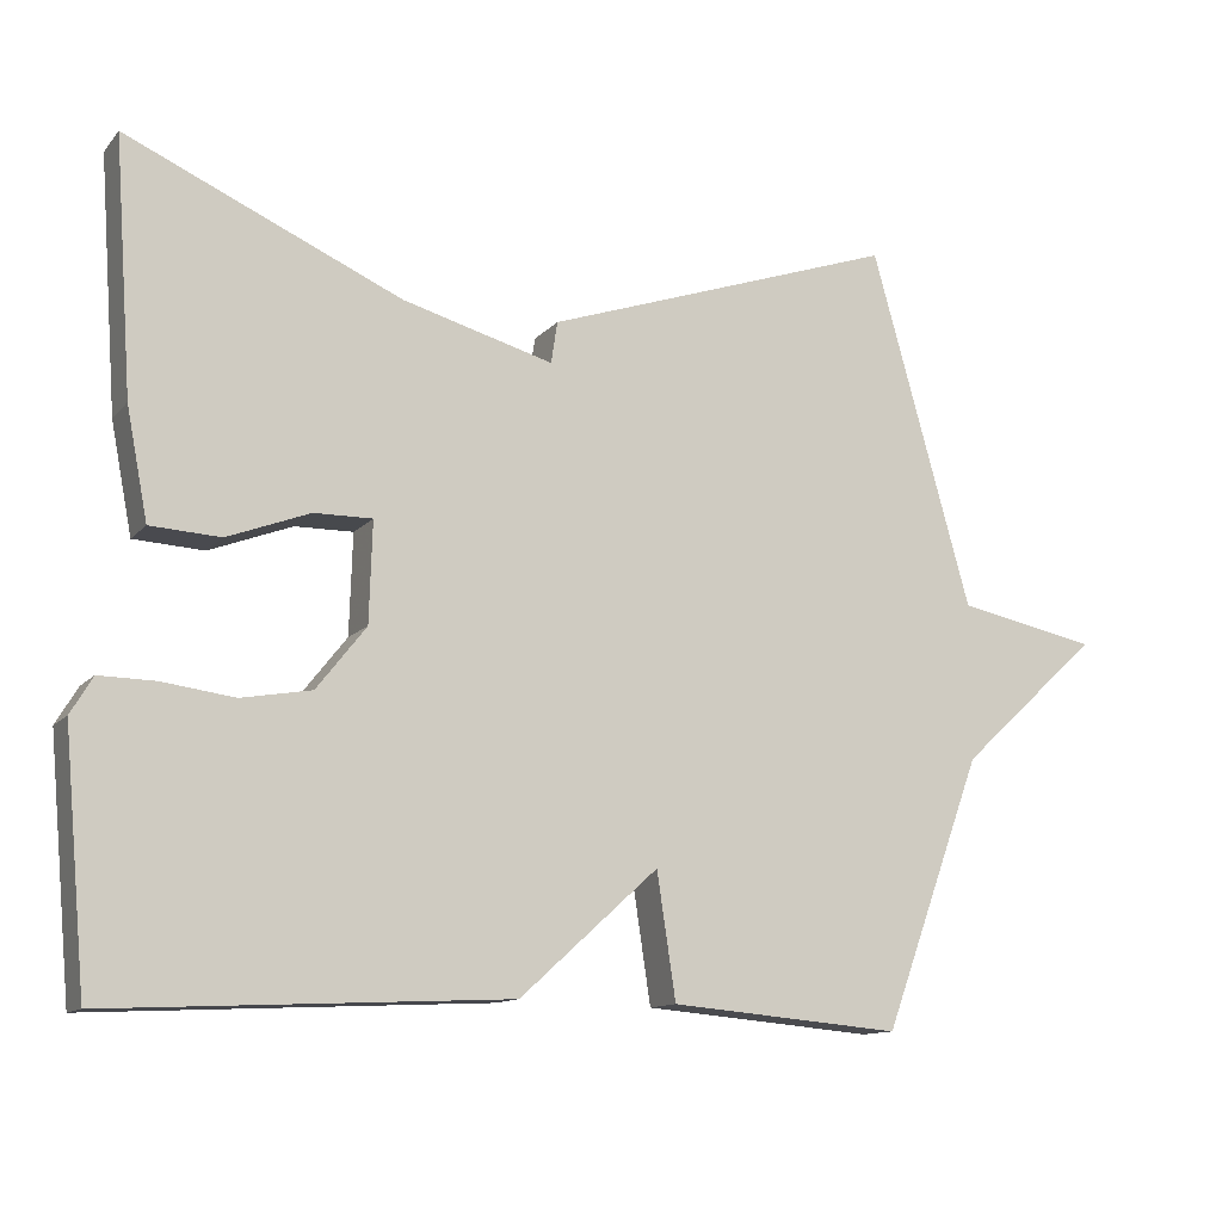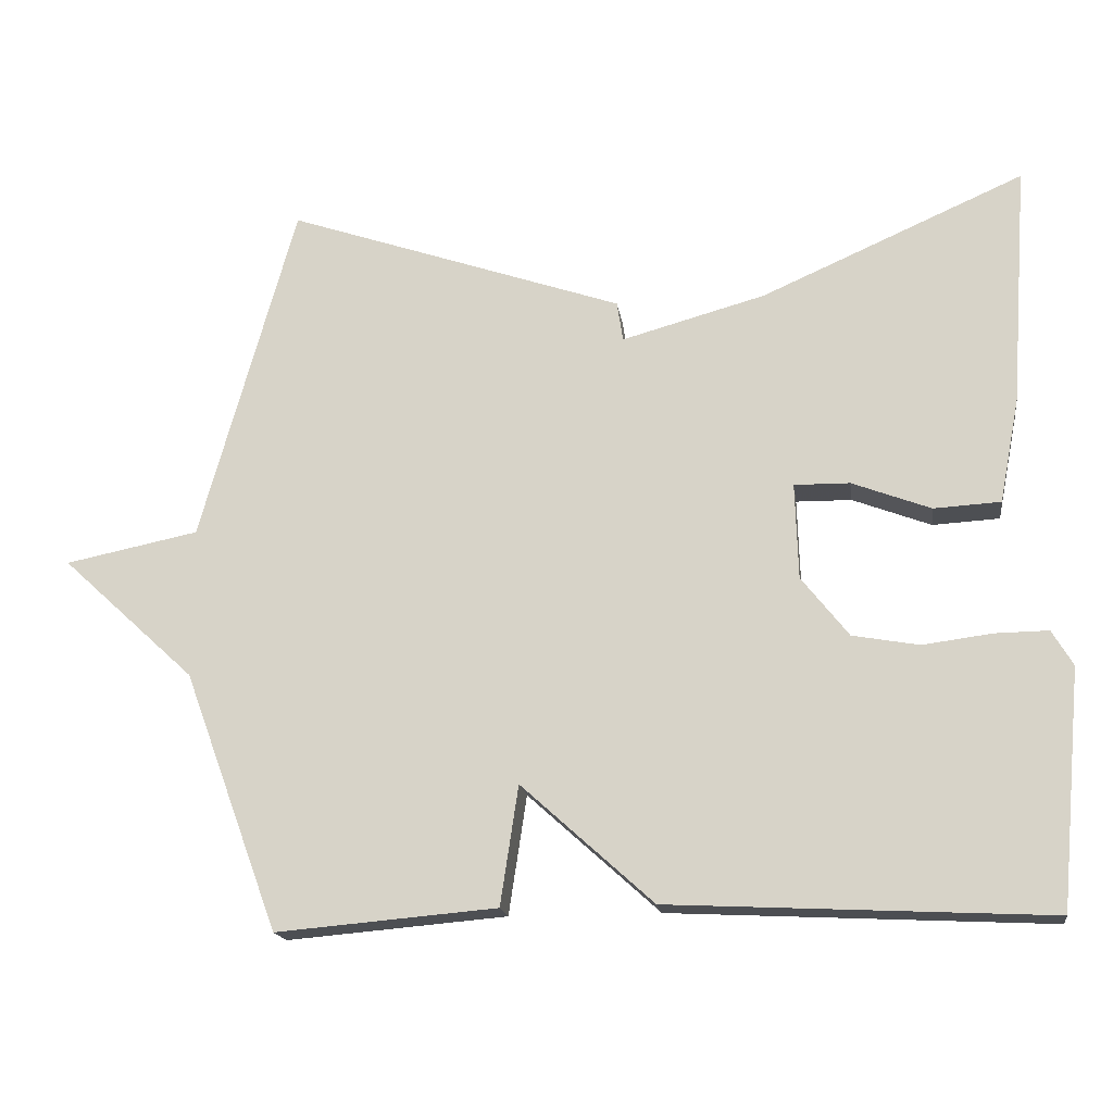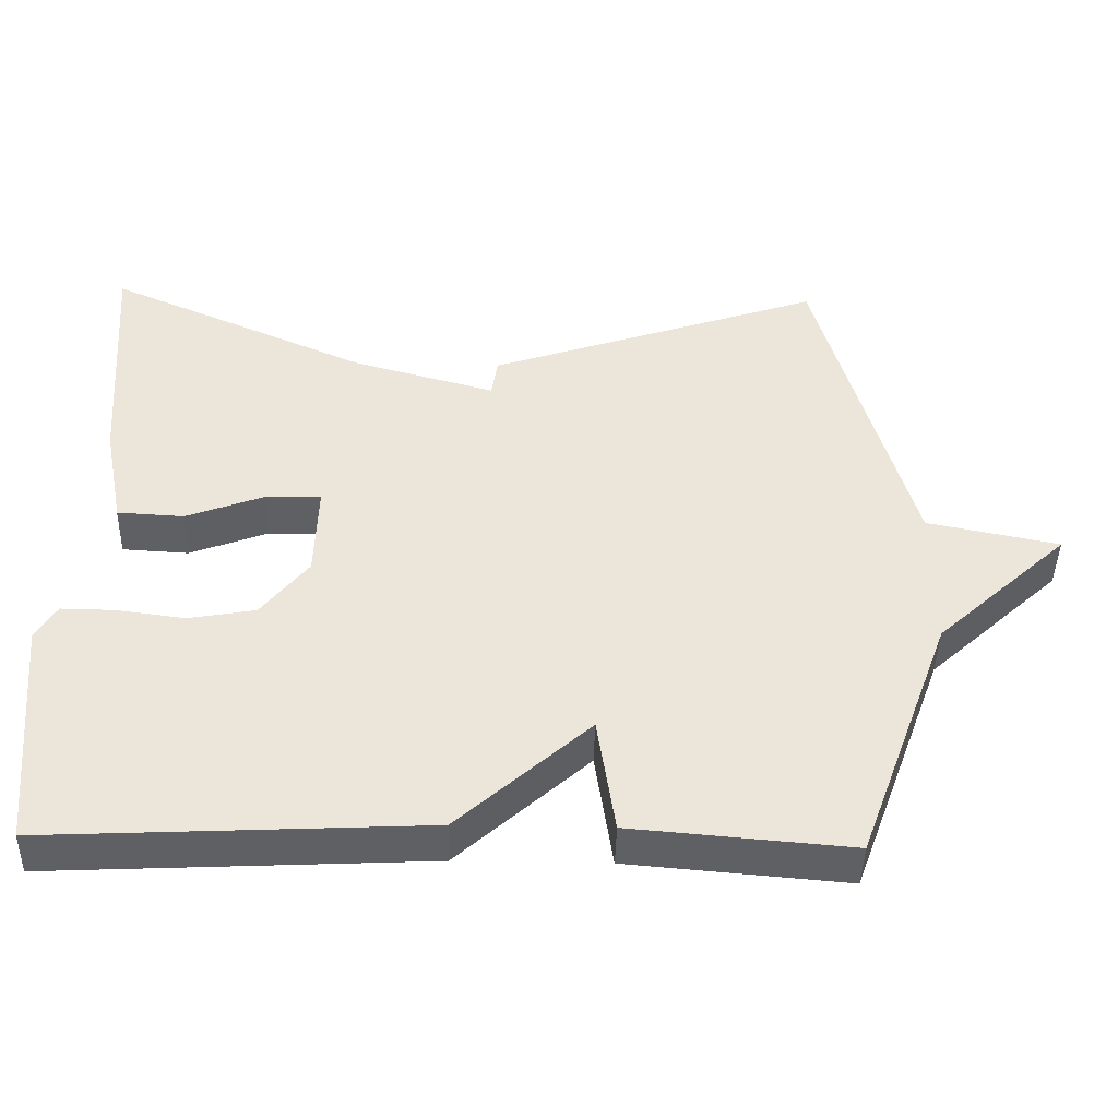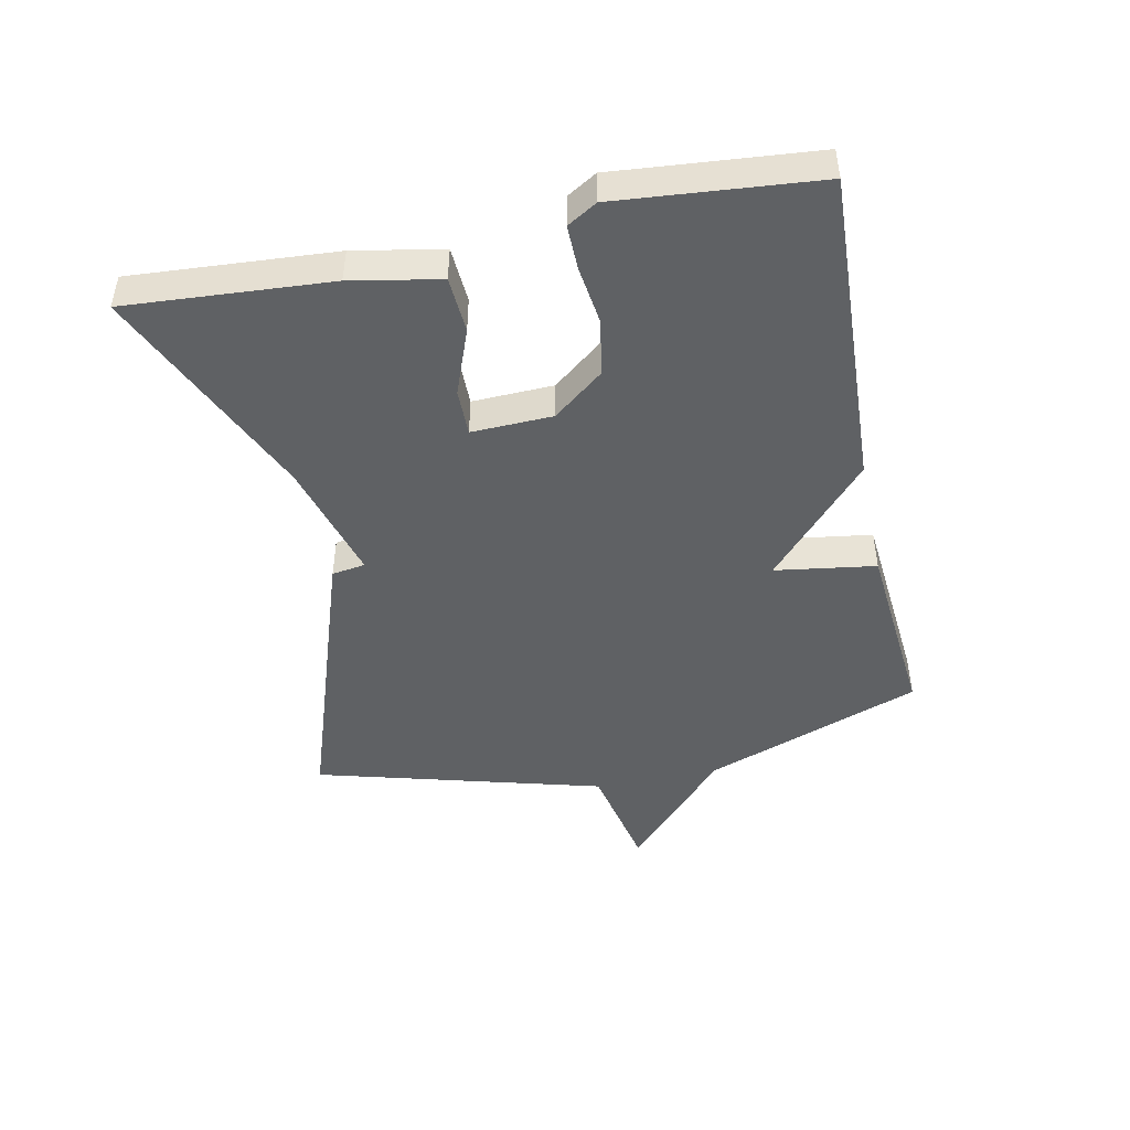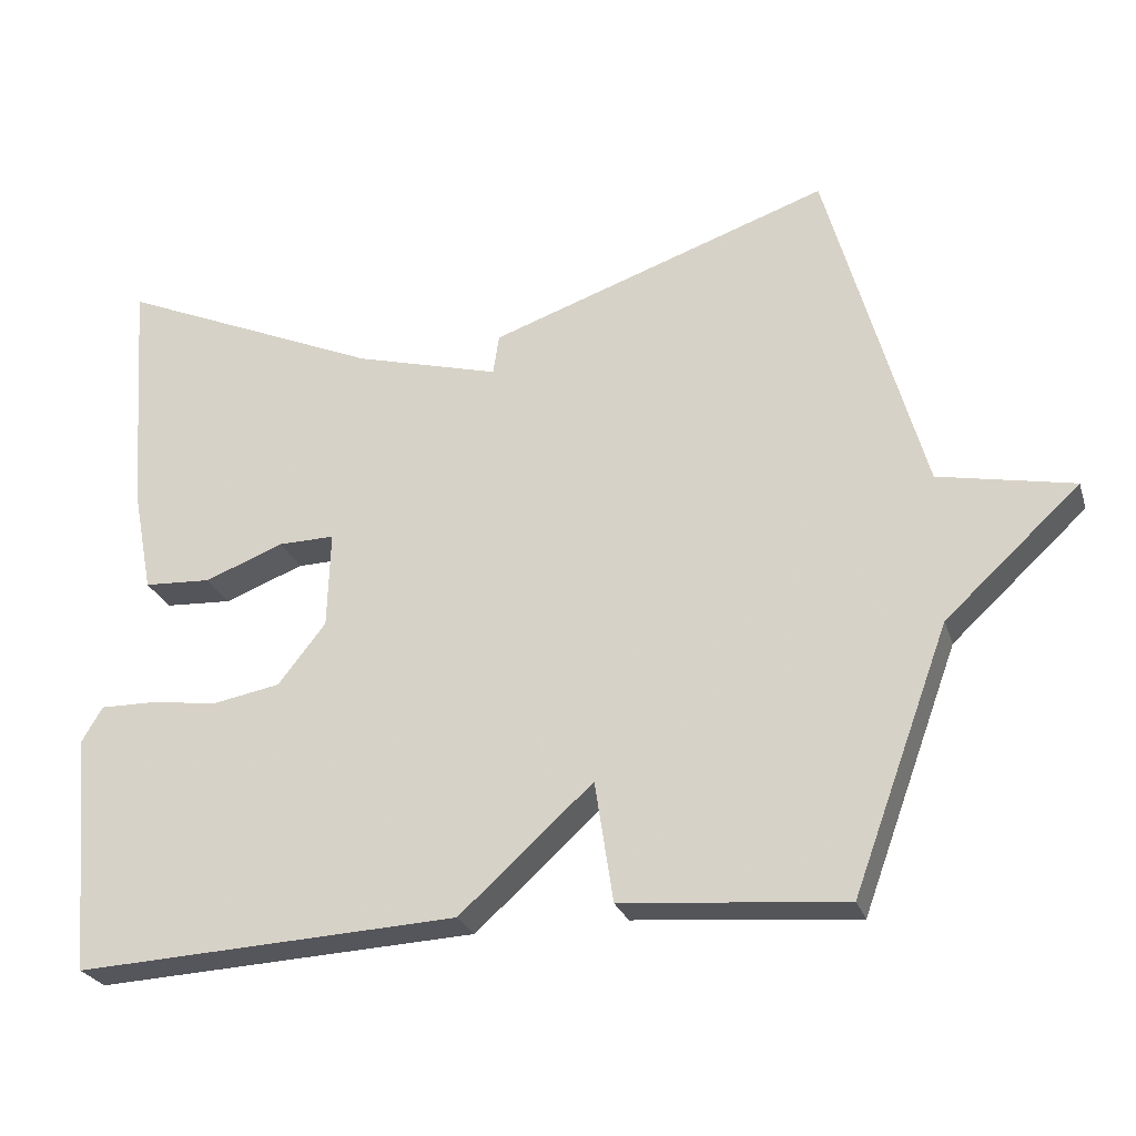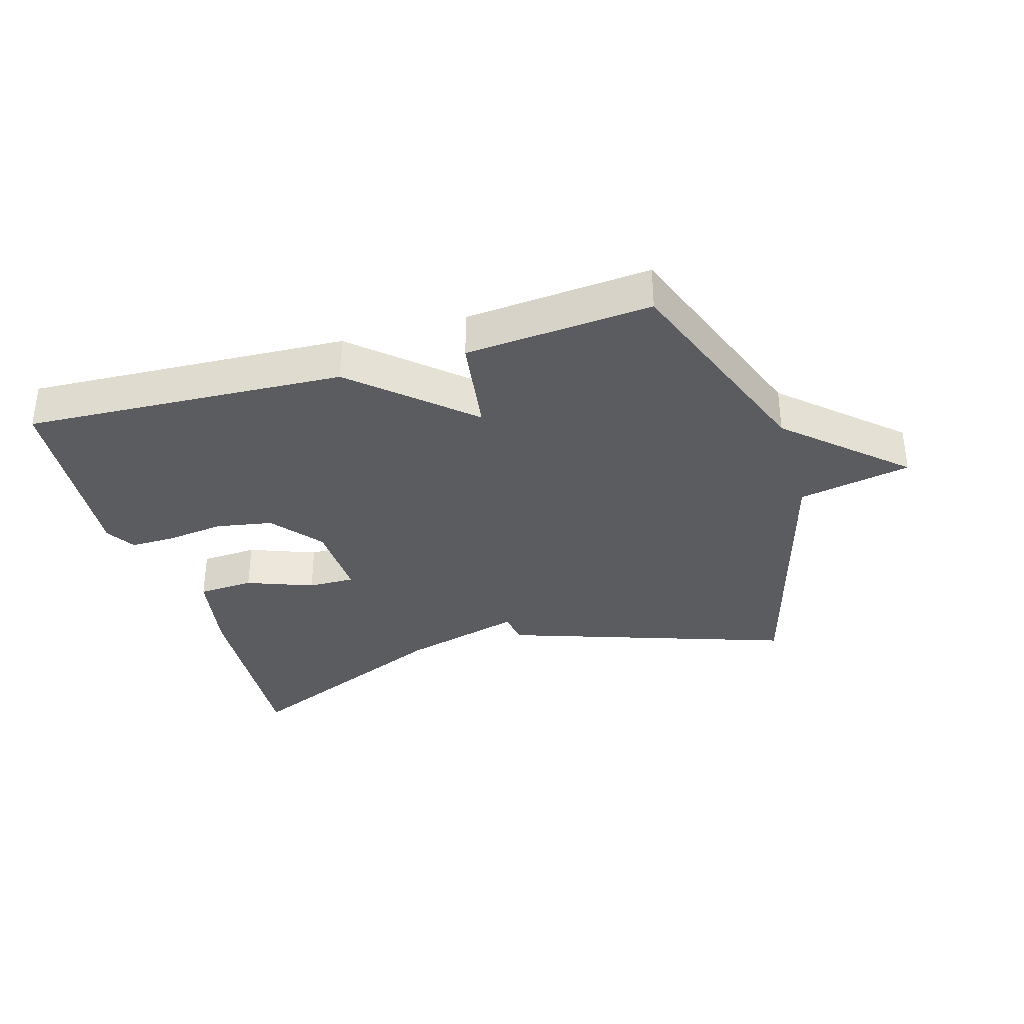
<metadata>
{"format":"obj","ext":"obj","renderer":"f3d","projection":"perspective","resolution":1024,"background":"white","views":[{"elev":-12.3,"azim":155.4,"up":"+Z"},{"elev":-17.3,"azim":8.0,"up":"+Z"},{"elev":-44.0,"azim":178.6,"up":"+Z"},{"elev":-46.3,"azim":101.9,"up":"+Y"},{"elev":-25.8,"azim":-163.7,"up":"+Z"},{"elev":-34.1,"azim":-163.5,"up":"+Y"}]}
</metadata>
<code>
v 0.5 0.07 0.5
v 0.477 0.07 0.178
v 0.45 0.07 0.038
v 0.361 0.07 0.033
v 0.256 0.07 0.073
v 0.182 0.07 0.074
v 0.186 0.07 -0.054
v 0.249 0.07 -0.134
v 0.338 0.07 -0.15
v 0.43 0.07 -0.138
v 0.501 0.07 -0.137
v 0.529 0.07 -0.184
v 0.5 0.07 -0.5
v -0.006 0.07 -0.475
v -0.182 0.07 -0.316
v -0.206 0.07 -0.475
v -0.5 0.07 -0.5
v -0.627 0.07 -0.155
v -0.805 0.07 0.009
v -0.627 0.07 0.045
v -0.5 0.07 0.5
v -0.05 0.07 0.346
v -0.042 0.07 0.293
v 0.15 0.07 0.346
v 0.5 0 0.5
v 0.477 0 0.178
v 0.45 0 0.038
v 0.361 0 0.033
v 0.256 0 0.073
v 0.182 0 0.074
v 0.186 0 -0.054
v 0.249 0 -0.134
v 0.338 0 -0.15
v 0.43 0 -0.138
v 0.501 0 -0.137
v 0.529 0 -0.184
v 0.5 0 -0.5
v -0.006 0 -0.475
v -0.182 0 -0.316
v -0.206 0 -0.475
v -0.5 0 -0.5
v -0.627 0 -0.155
v -0.805 0 0.009
v -0.627 0 0.045
v -0.5 0 0.5
v -0.05 0 0.346
v -0.042 0 0.293
v 0.15 0 0.346
f 20 21 22 23
f 20 23 24
f 18 19 20
f 17 18 20
f 16 17 20
f 15 16 20
f 15 20 24
f 13 14 15
f 12 13 15
f 11 12 15
f 10 11 15
f 9 10 15
f 8 9 15
f 7 8 15
f 6 7 15 24
f 24 1 2
f 6 24 2
f 5 6 2
f 2 3 4 5
f 47 46 45 44
f 48 47 44
f 44 43 42
f 44 42 41
f 44 41 40
f 44 40 39
f 48 44 39
f 39 38 37
f 39 37 36
f 39 36 35
f 39 35 34
f 39 34 33
f 39 33 32
f 39 32 31
f 48 39 31 30
f 26 25 48
f 26 48 30
f 26 30 29
f 29 28 27 26
f 1 25 26 2
f 2 26 27 3
f 3 27 28 4
f 4 28 29 5
f 5 29 30 6
f 6 30 31 7
f 7 31 32 8
f 8 32 33 9
f 9 33 34 10
f 10 34 35 11
f 11 35 36 12
f 12 36 37 13
f 13 37 38 14
f 14 38 39 15
f 15 39 40 16
f 16 40 41 17
f 17 41 42 18
f 18 42 43 19
f 19 43 44 20
f 20 44 45 21
f 21 45 46 22
f 22 46 47 23
f 23 47 48 24
f 24 48 25 1

</code>
